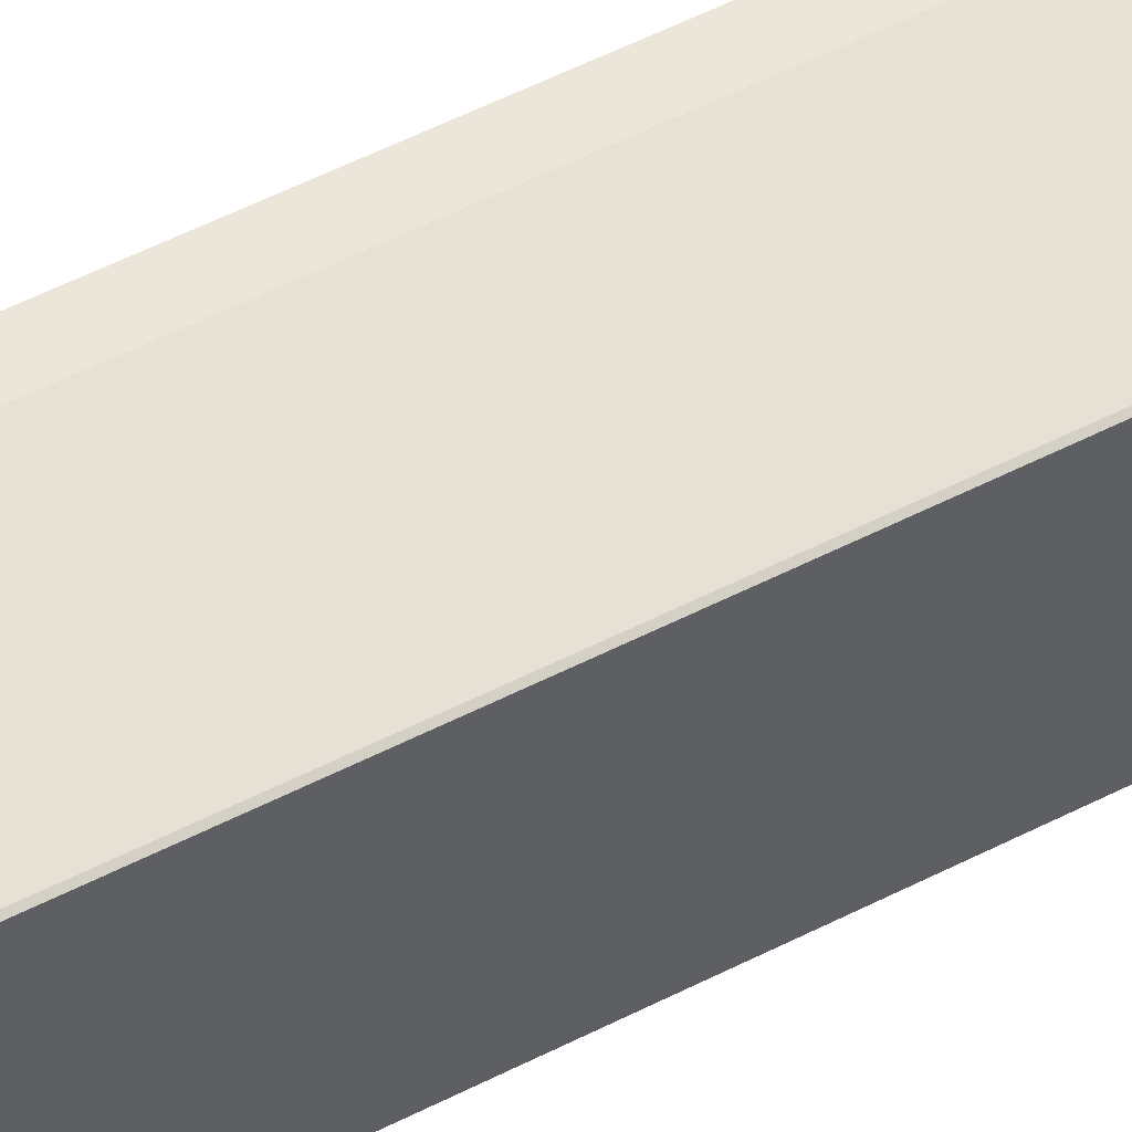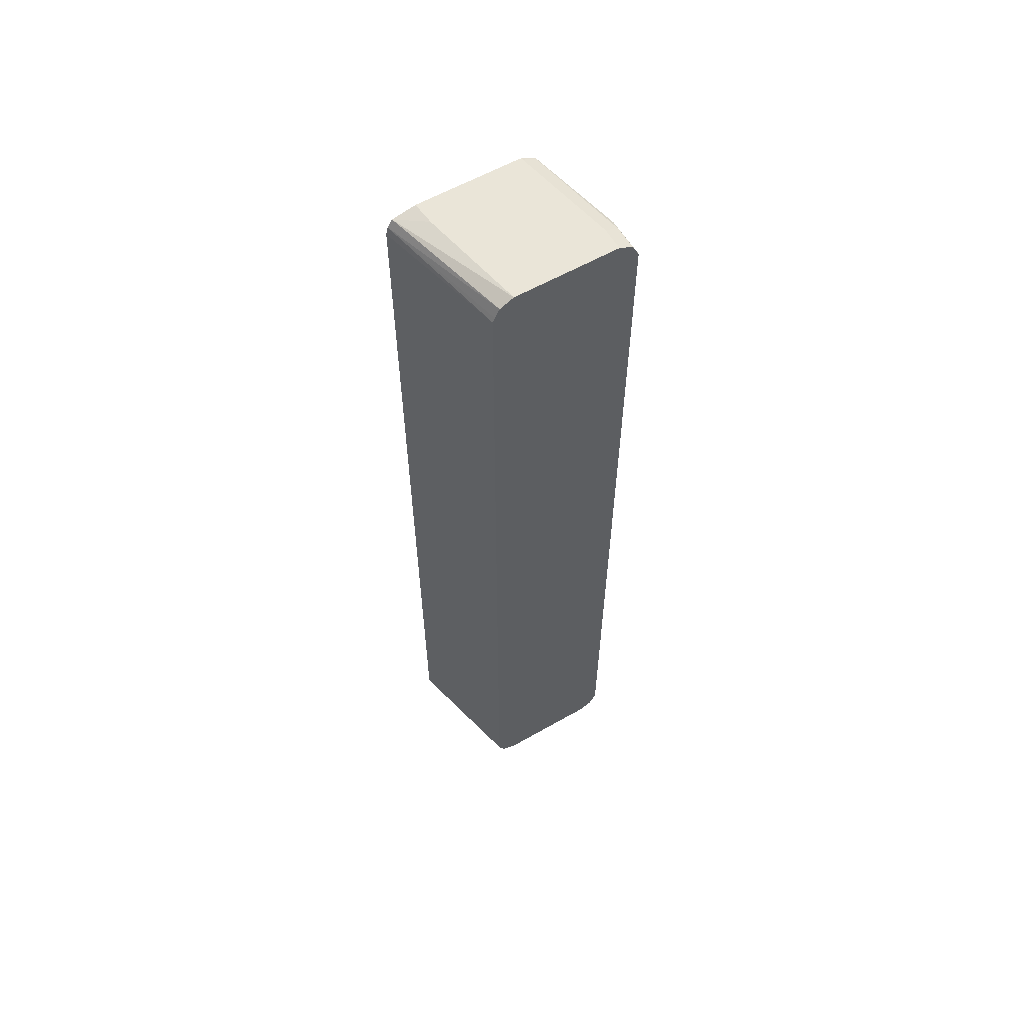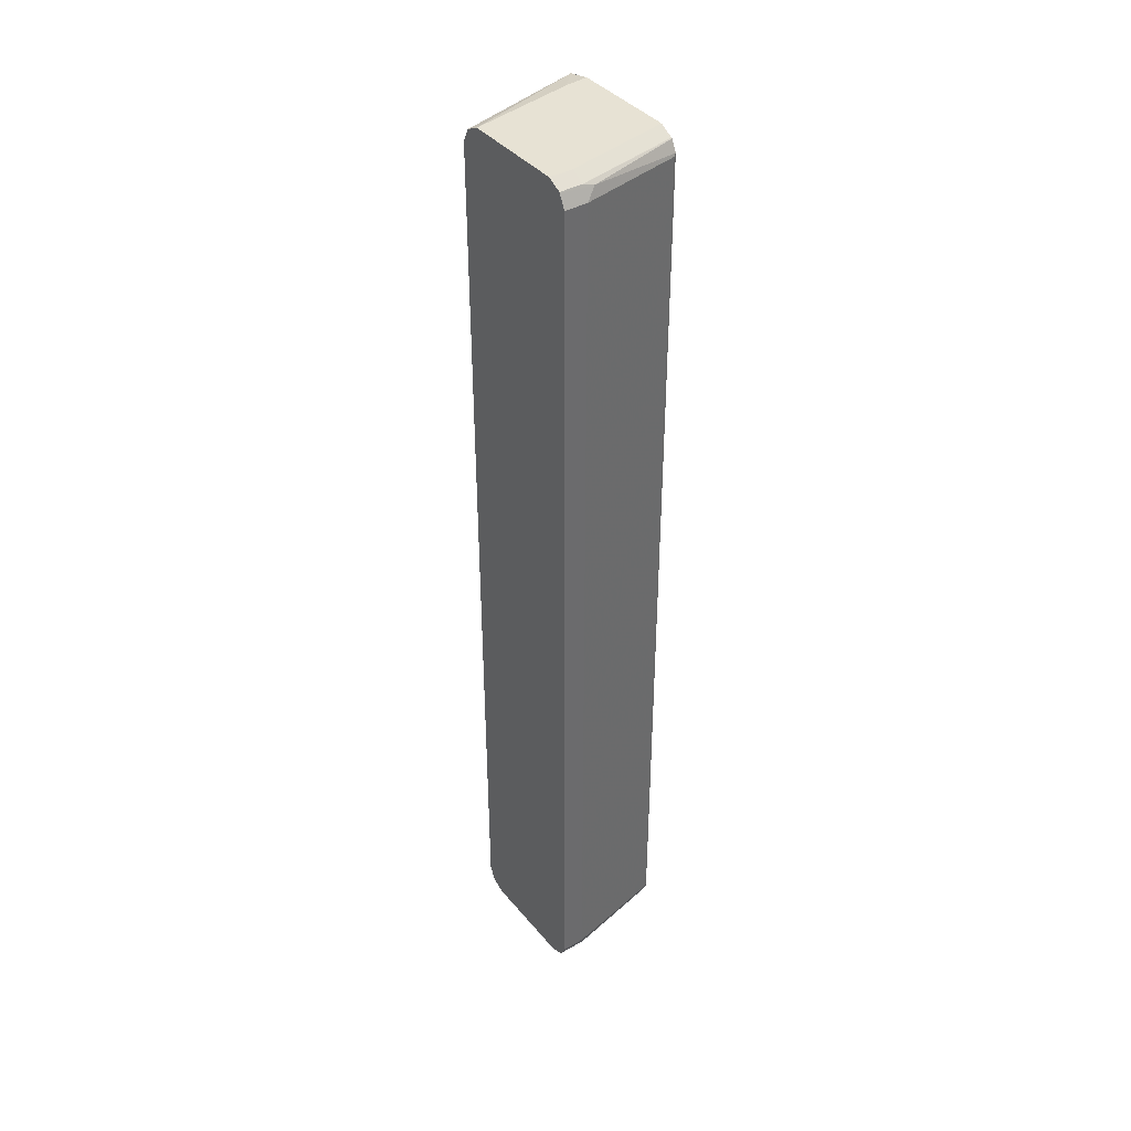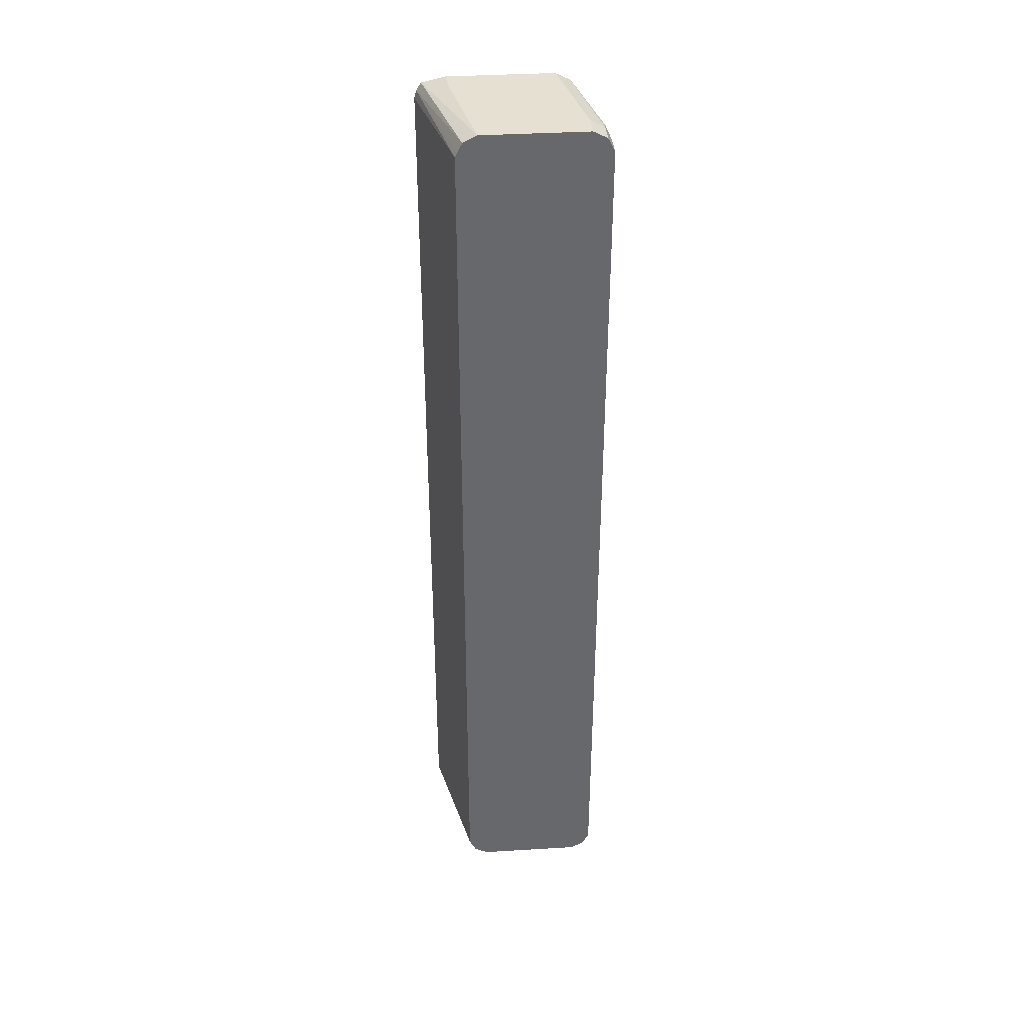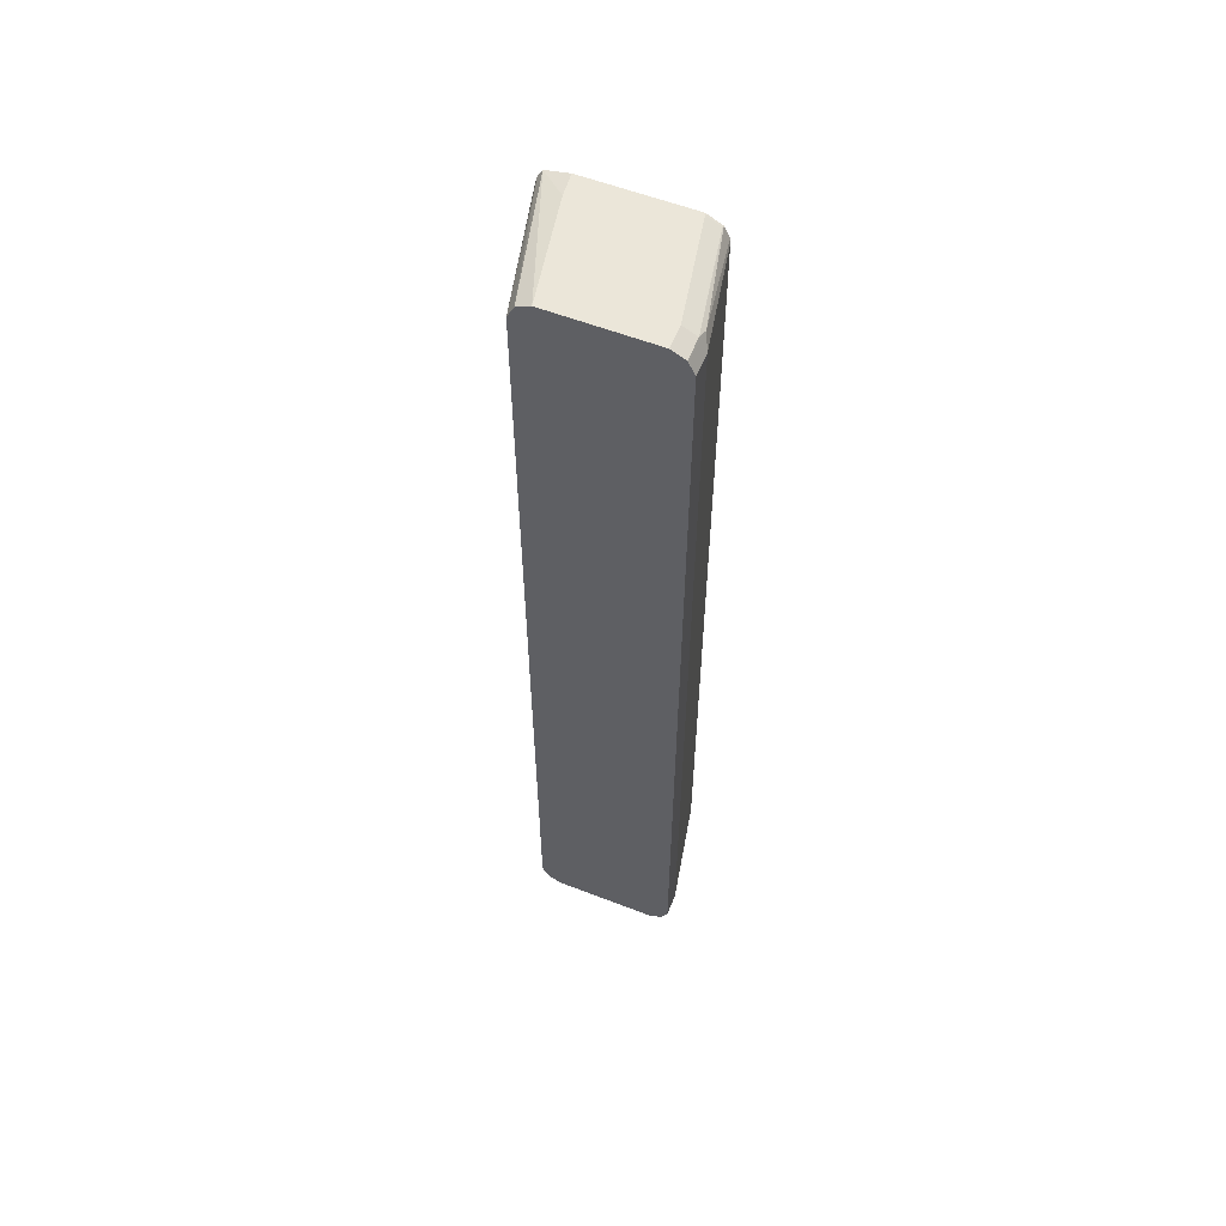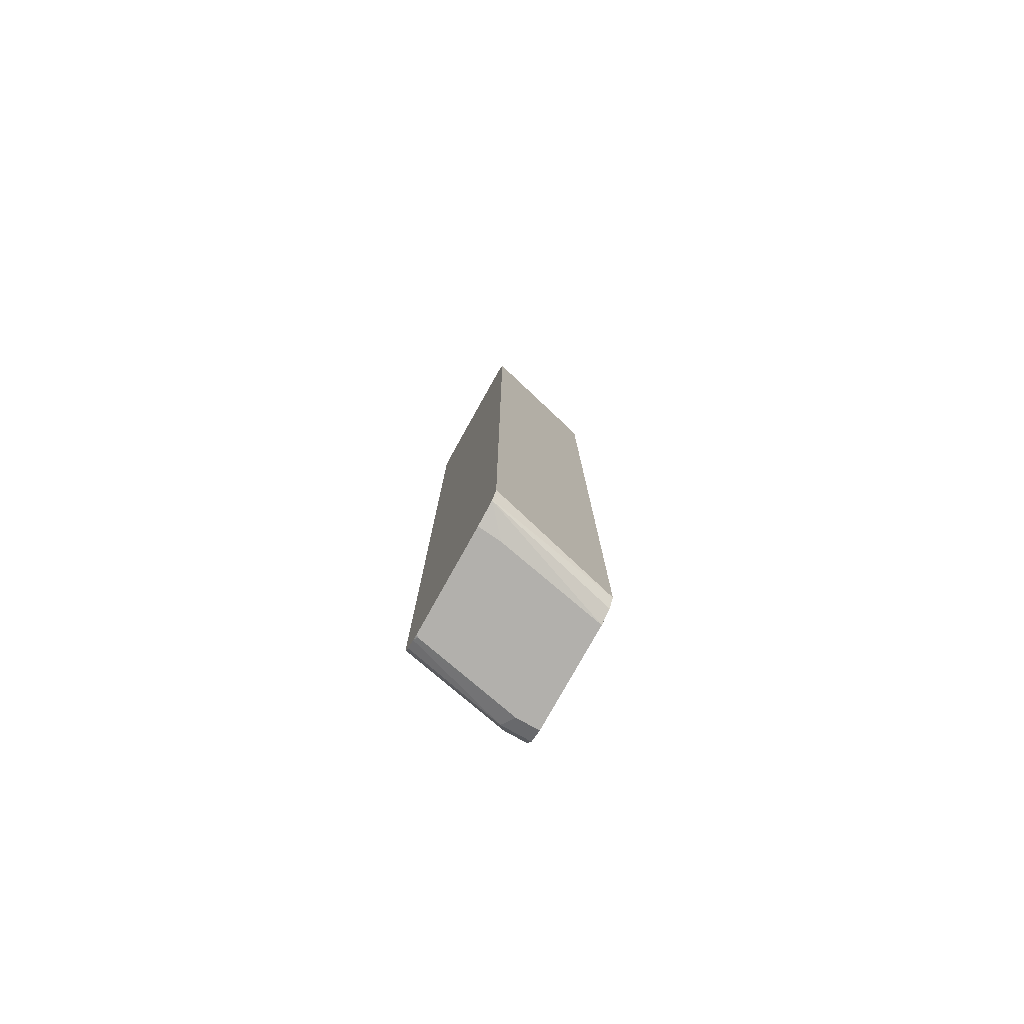
<metadata>
{"format":"obj","ext":"obj","renderer":"f3d","projection":"perspective","resolution":1024,"background":"white","views":[{"elev":55.5,"azim":61.8,"up":"+Z"},{"elev":59.5,"azim":-120.3,"up":"+Y"},{"elev":39.8,"azim":-35.6,"up":"+Y"},{"elev":37.8,"azim":-94.4,"up":"+Y"},{"elev":57.6,"azim":-68.1,"up":"+Y"},{"elev":-78.8,"azim":150.8,"up":"+Y"}]}
</metadata>
<code>
v 0.08403 -0.6387 0.5517
v 0.08403 -0.6418 0.5502
v 0.1162 -0.6387 0.5517
v 0.08403 0.6387 0.5517
v 0.08403 -0.6581 0.542
v 0.1258 -0.6581 0.542
v 0.2645 -0.645 0.5195
v 0.2613 -0.6387 0.5227
v 0.1162 0.6387 0.5517
v 0.08403 0.6561 0.5431
v 0.08403 -0.6679 0.5227
v 0.2645 -0.6647 0.4999
v 0.2645 -0.6581 0.513
v 0.1162 -0.6679 0.5227
v 0.2645 -0.6387 0.5211
v 0.2613 0.6387 0.5227
v 0.2645 0.6418 0.5211
v 0.1307 0.6532 0.5444
v 0.1162 0.6581 0.542
v 0.08403 0.6581 0.542
v 0.08403 -0.6679 0.3775
v 0.2645 -0.6671 0.4936
v 0.2613 -0.6679 0.4936
v 0.2645 0.6571 0.5135
v 0.2613 0.6581 0.513
v 0.1162 0.6679 0.5227
v 0.08403 0.6668 0.5247
v 0.2645 -0.6605 0.3127
v 0.2323 -0.6679 0.3485
v 0.08403 -0.6581 0.3581
v 0.2645 -0.6679 0.4905
v 0.2645 0.6583 0.5113
v 0.2645 0.6671 0.494
v 0.2613 0.6679 0.4936
v 0.08403 0.6679 0.5227
v 0.2645 -0.659 0.3119
v 0.2645 -0.6679 0.3453
v 0.08403 -0.6408 0.3495
v 0.2645 0.6679 0.4905
v 0.08403 0.6679 0.3775
v 0.08403 -0.6387 0.3485
v 0.2645 -0.6387 0.3034
v 0.2645 0.6679 0.3453
v 0.2323 0.6679 0.3485
v 0.2645 0.6605 0.3127
v 0.08403 0.6581 0.3581
v 0.08403 0.6387 0.3485
v 0.2645 0.6387 0.3034
v 0.2645 0.6497 0.3061
v 0.08403 0.645 0.3515
f 12 23 22
f 19 27 20
f 21 28 29
f 19 26 27
f 19 34 26
f 19 25 34
f 19 24 25
f 18 24 19
f 17 24 18
f 12 14 23
f 9 17 18
f 11 31 23
f 11 37 31
f 11 29 37
f 11 21 29
f 10 19 20
f 10 18 19
f 9 18 10
f 9 16 17
f 21 30 28
f 11 23 14
f 22 23 31
f 46 49 50
f 25 32 33
f 8 17 16
f 47 49 48
f 47 50 49
f 45 49 46
f 41 48 42
f 41 47 48
f 40 45 46
f 40 44 45
f 36 41 42
f 36 38 41
f 33 39 34
f 28 38 36
f 28 30 38
f 28 37 29
f 26 35 27
f 26 40 35
f 26 44 40
f 26 43 44
f 26 39 43
f 26 34 39
f 25 33 34
f 24 32 25
f 8 15 17
f 43 45 44
f 7 24 17
f 3 6 7
f 2 6 3
f 2 5 6
f 1 5 2
f 1 11 5
f 1 21 11
f 1 30 21
f 1 38 30
f 1 41 38
f 1 50 47
f 1 46 50
f 1 40 46
f 1 35 40
f 1 27 35
f 1 20 27
f 1 10 20
f 7 17 15
f 1 4 10
f 1 9 4
f 1 3 9
f 1 2 3
f 3 7 8
f 3 8 16
f 1 47 41
f 4 9 10
f 3 16 9
f 7 33 32
f 7 39 33
f 7 43 39
f 7 45 43
f 7 49 45
f 7 48 49
f 7 42 48
f 7 36 42
f 7 28 36
f 7 37 28
f 7 32 24
f 7 22 31
f 7 12 22
f 7 13 12
f 7 15 8
f 6 14 12
f 6 13 7
f 6 12 13
f 5 14 6
f 5 11 14
f 7 31 37

</code>
